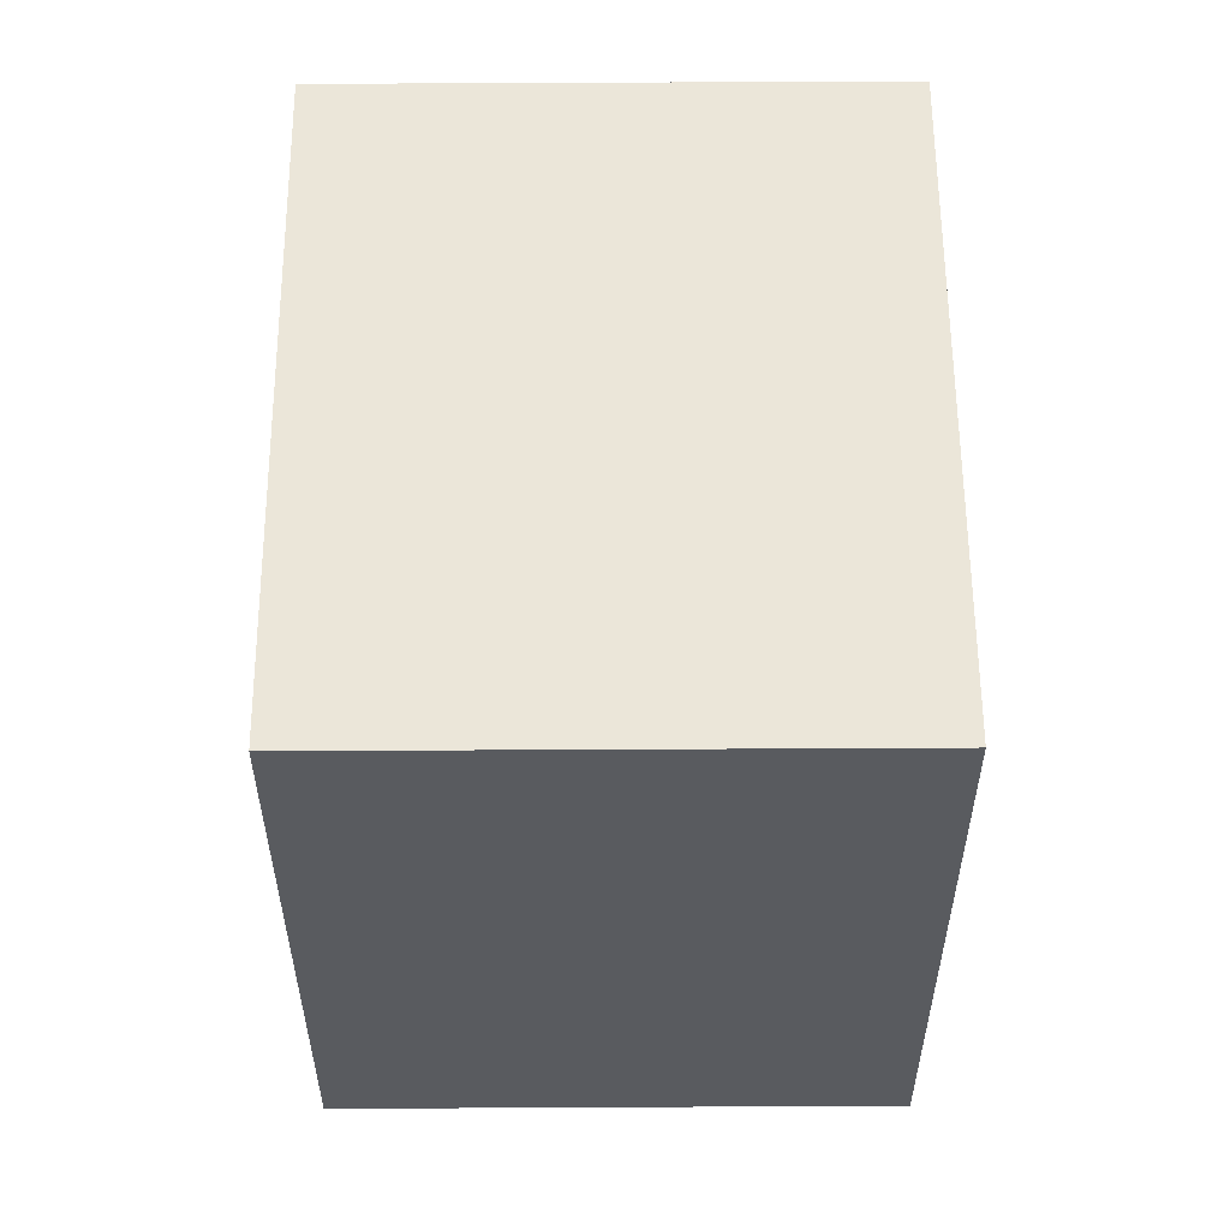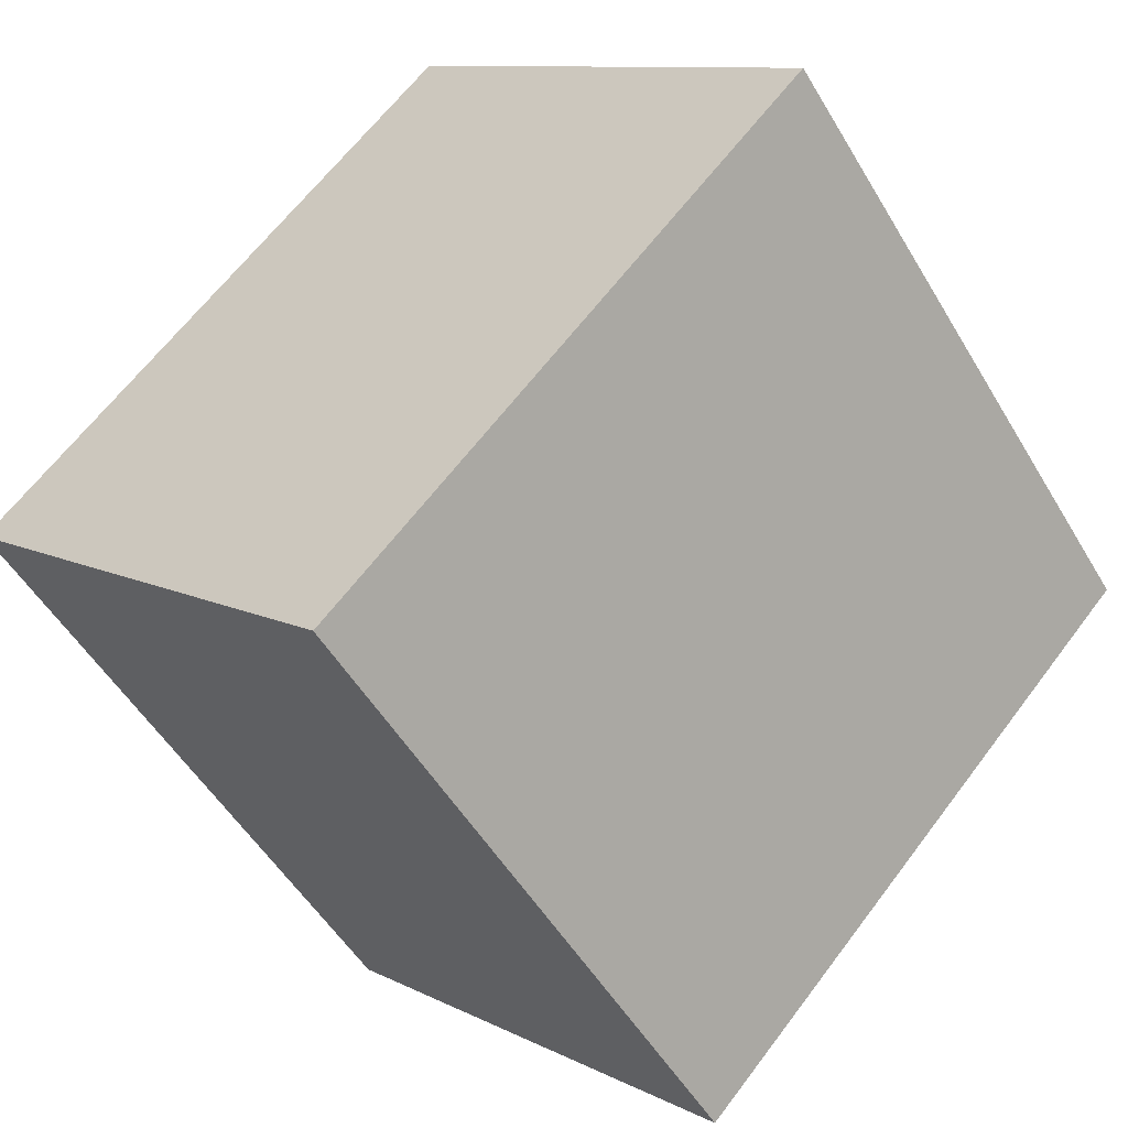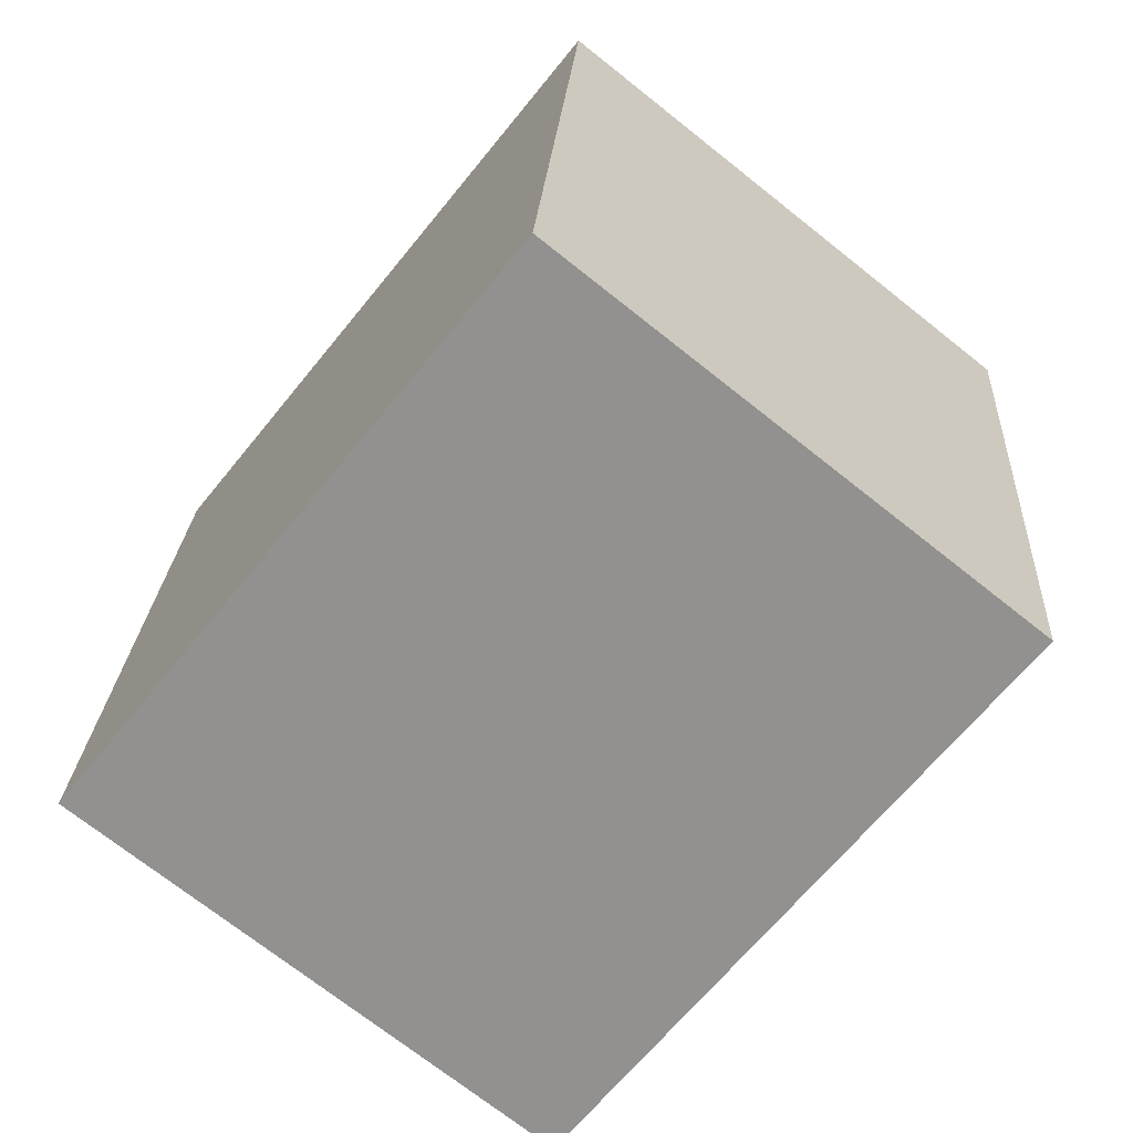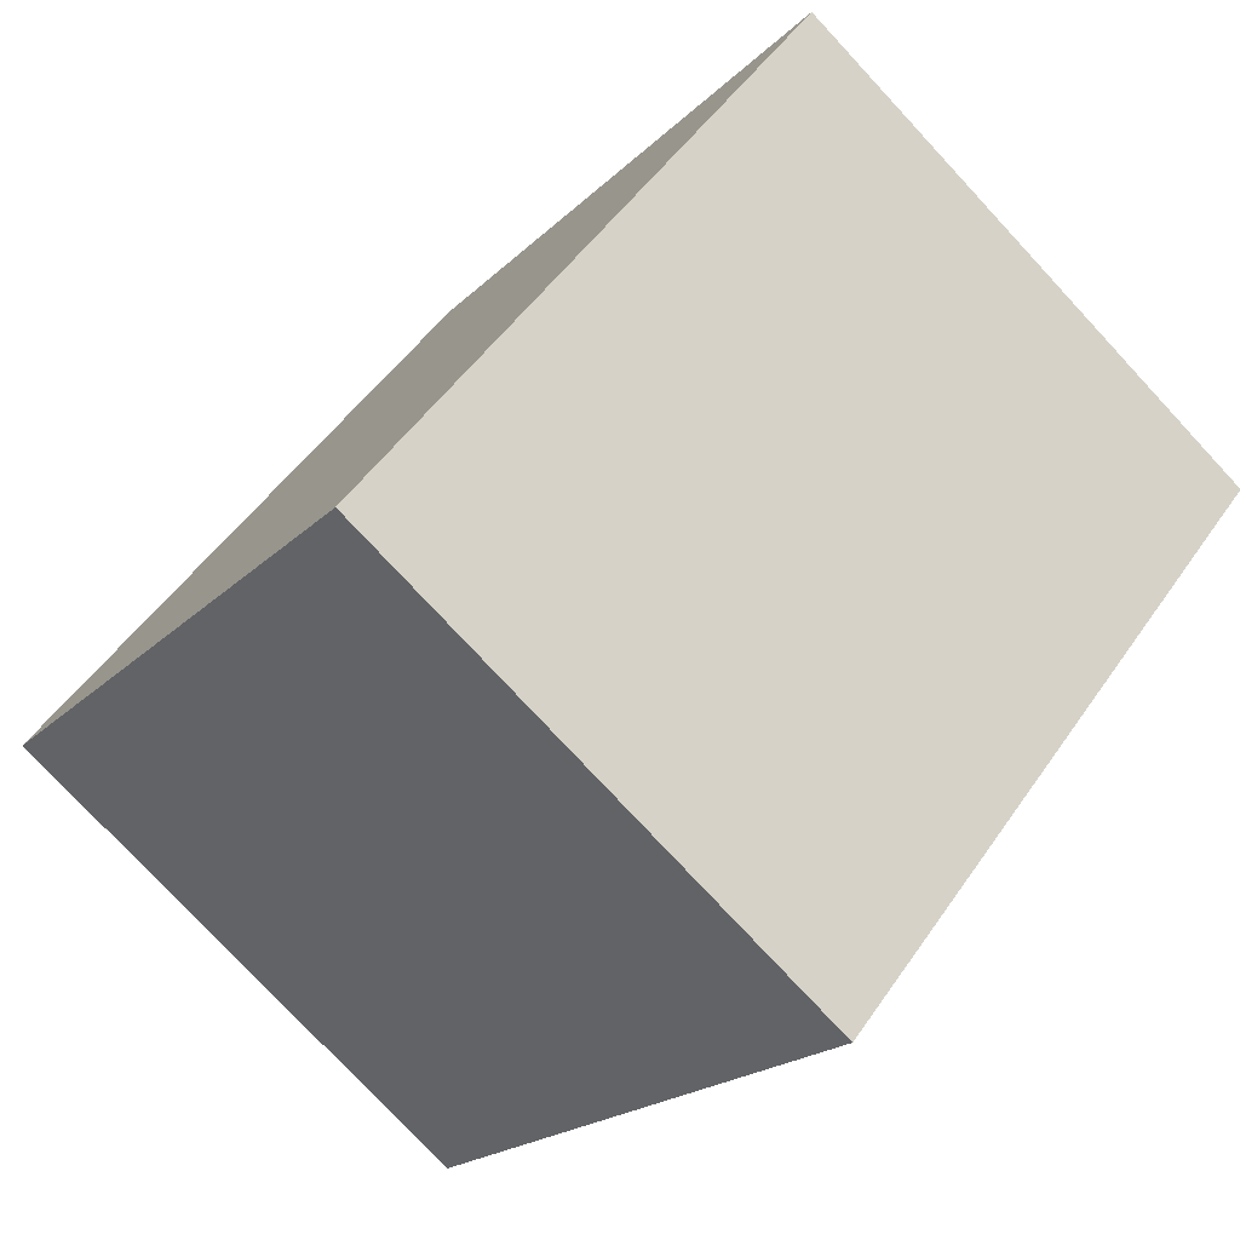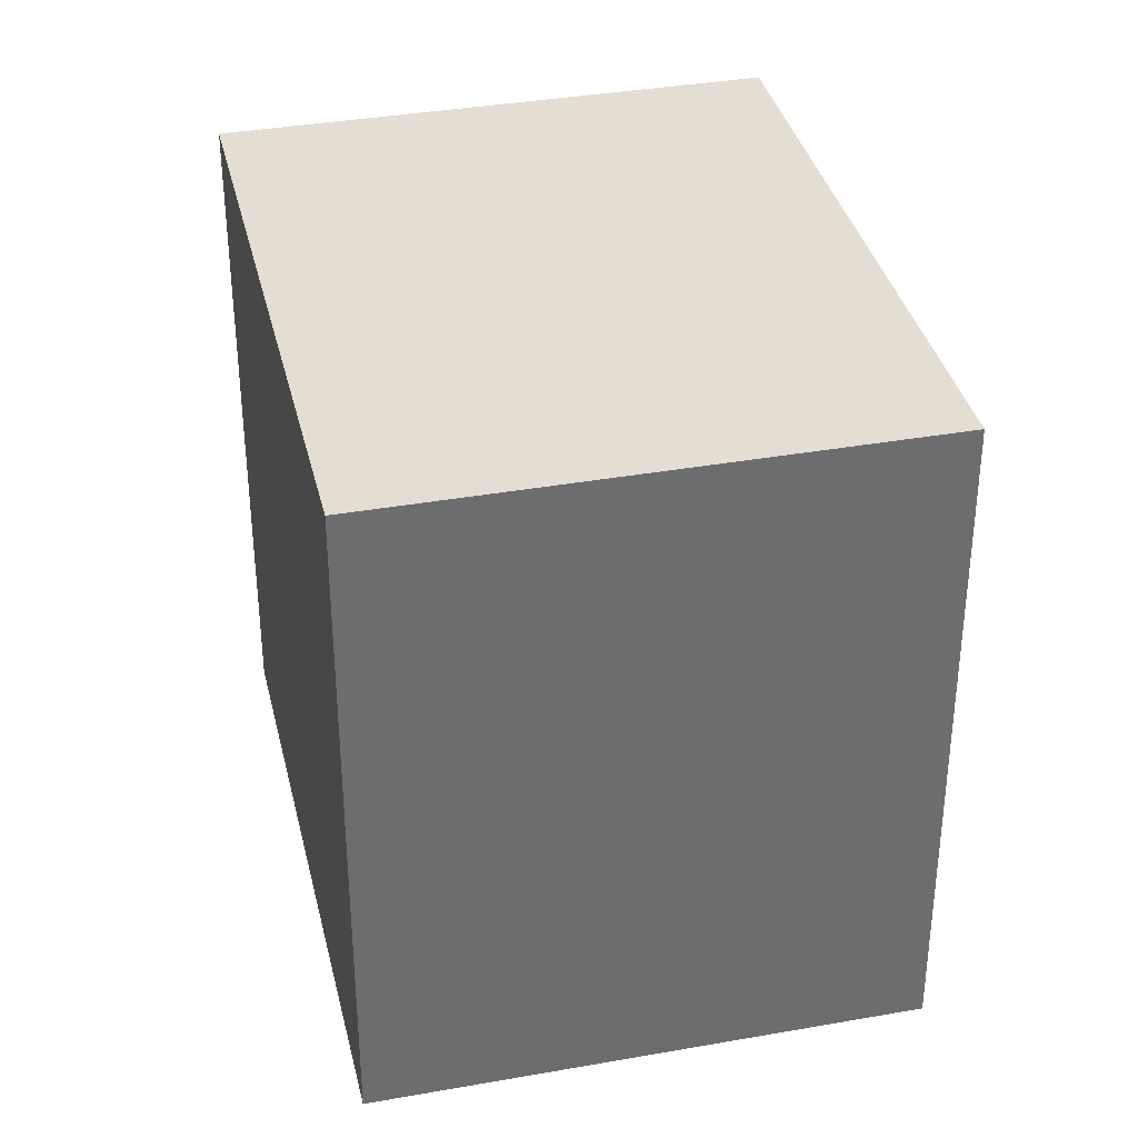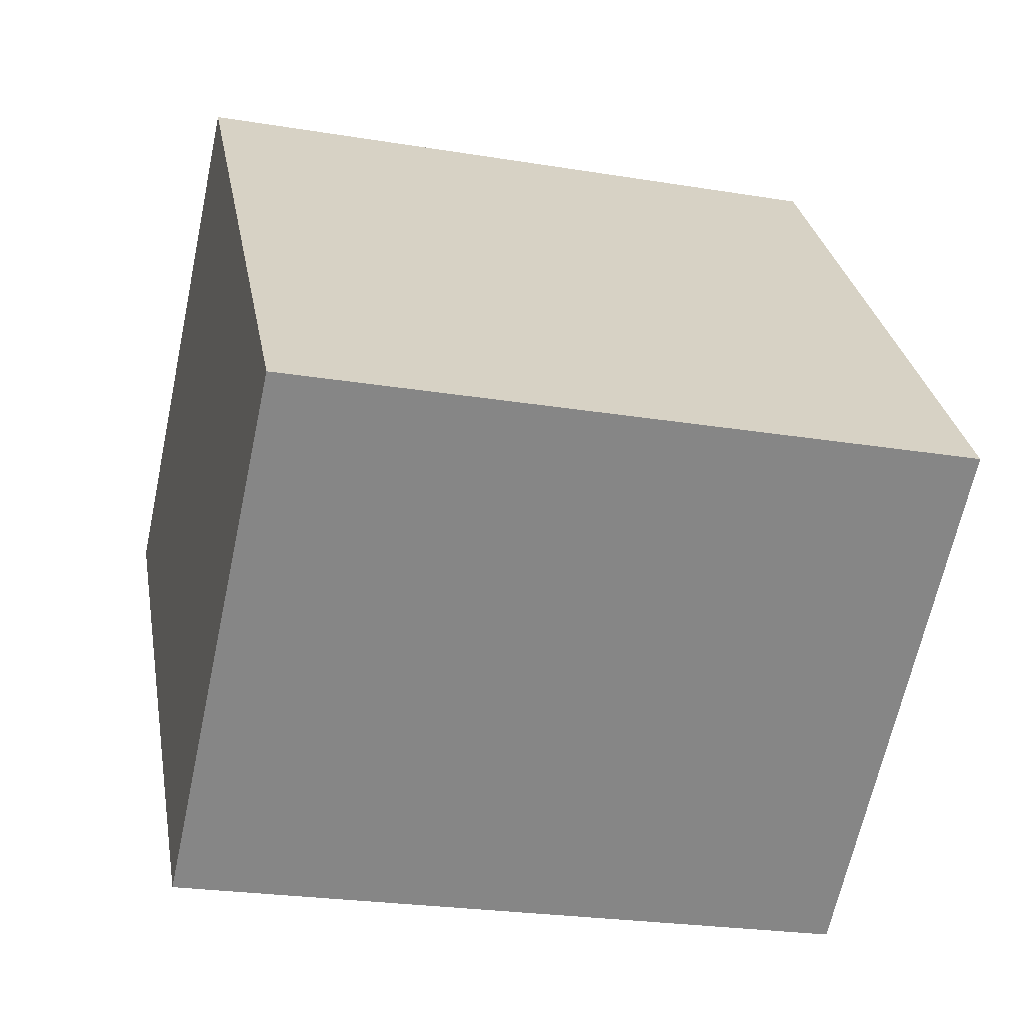
<metadata>
{"format":"obj","ext":"obj","renderer":"f3d","projection":"perspective","resolution":1024,"background":"white","views":[{"elev":57.5,"azim":-141.8,"up":"+Y"},{"elev":63.5,"azim":-143.2,"up":"+Z"},{"elev":23.5,"azim":3.3,"up":"+Z"},{"elev":-19.2,"azim":-29.5,"up":"+Z"},{"elev":36.3,"azim":25.5,"up":"+Y"},{"elev":-24.2,"azim":-105.3,"up":"+Z"}]}
</metadata>
<code>
v  1.249 1.952 -0.994
v  1.206 1.952 1.513
v  2.454 1.952 0.519
v  0 1.952 1.195e-16
v  2.454 -3.178e-17 0.519
v  1.249 6.086e-17 -0.994
v  0 0 0
v  1.206 -9.264e-17 1.513
g defaultobject
f 1 2 3
f 2 1 4
f 5 1 3
f 1 5 6
f 6 4 1
f 4 6 7
f 7 2 4
f 2 7 8
f 8 3 2
f 3 8 5
f 5 7 6
f 7 5 8

</code>
